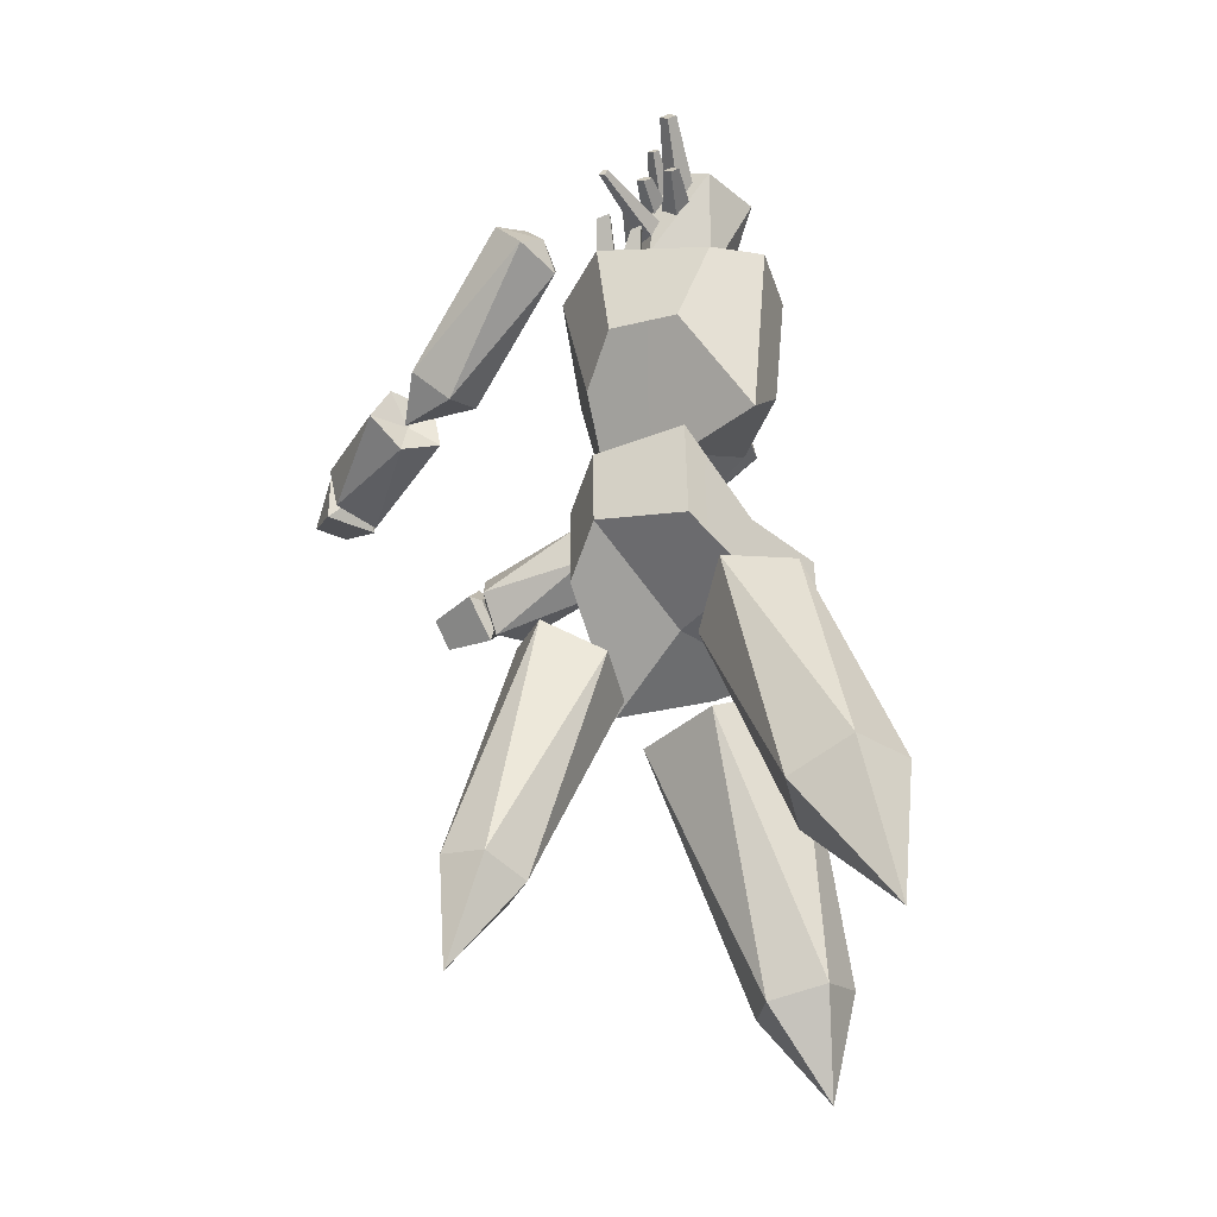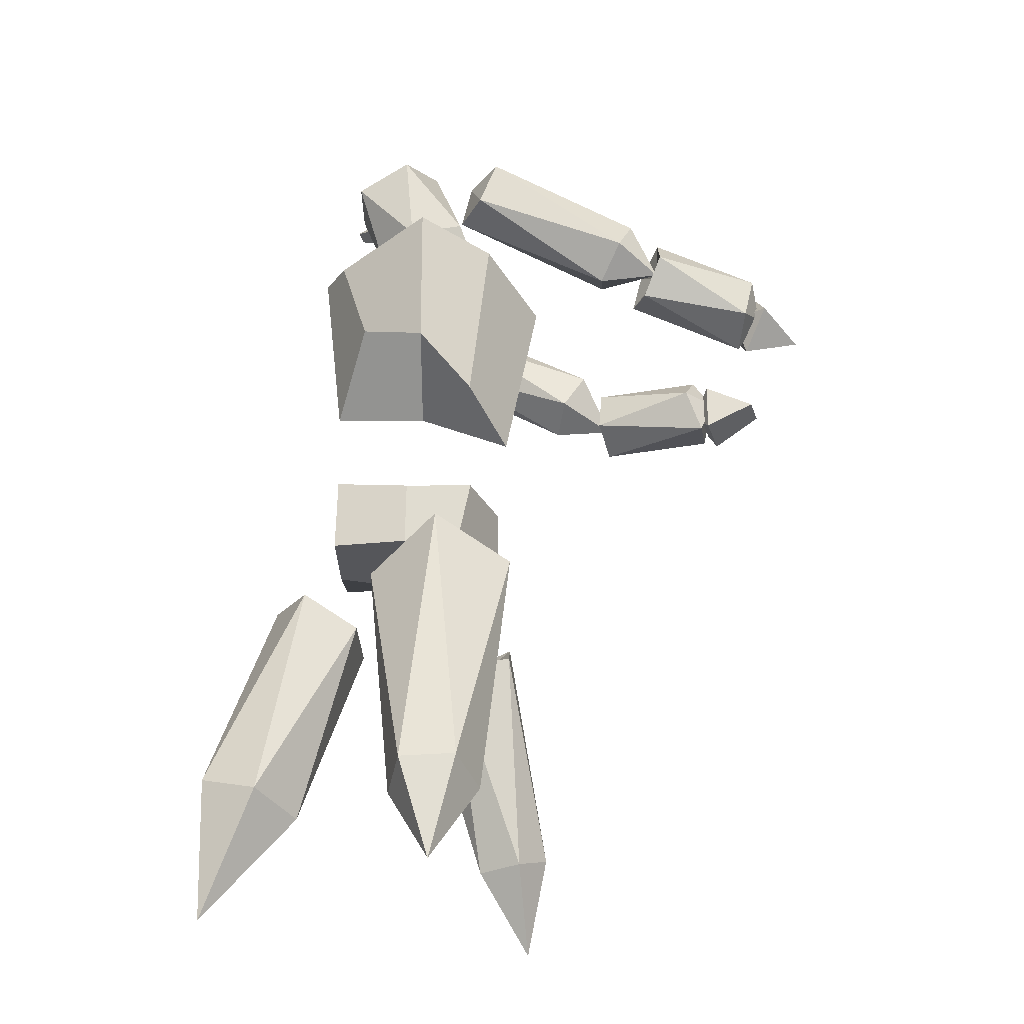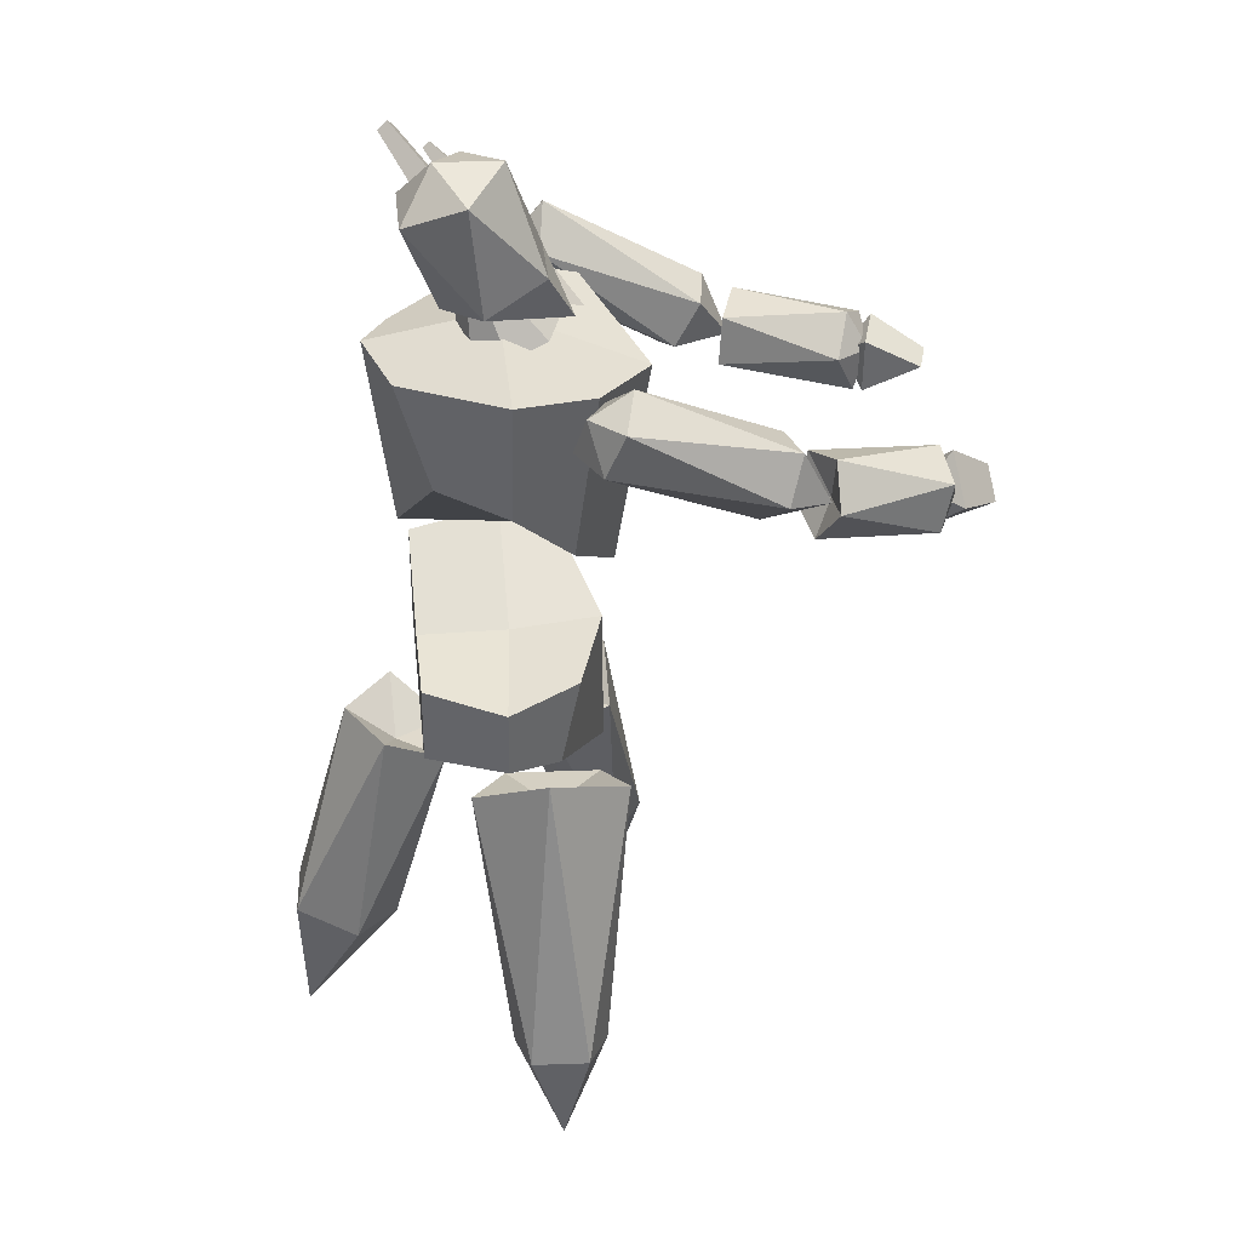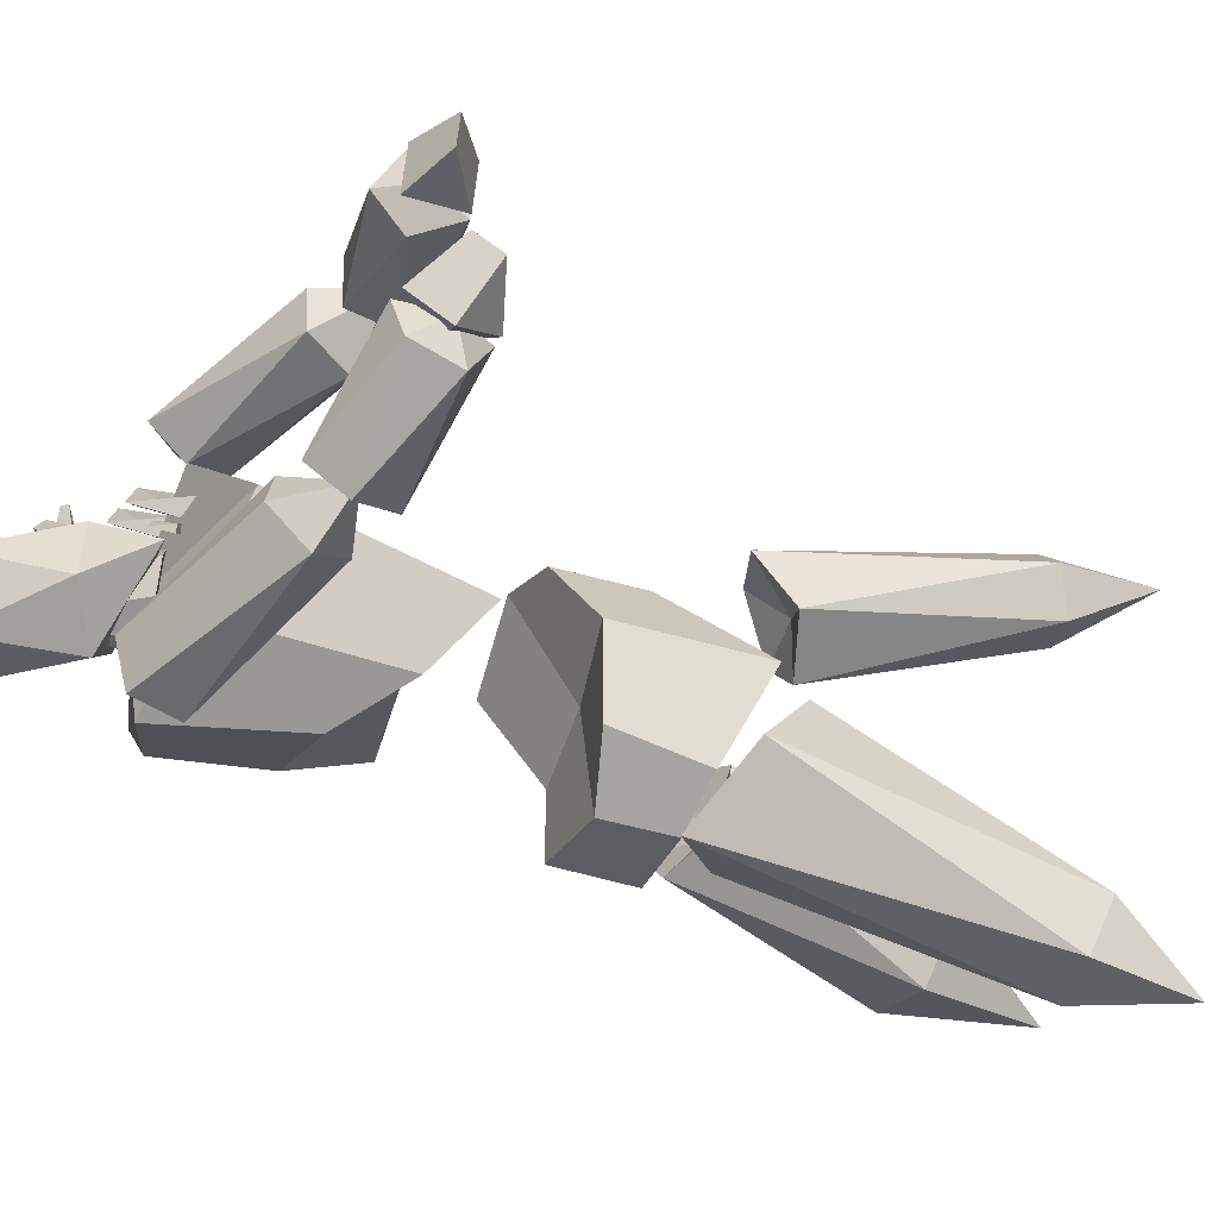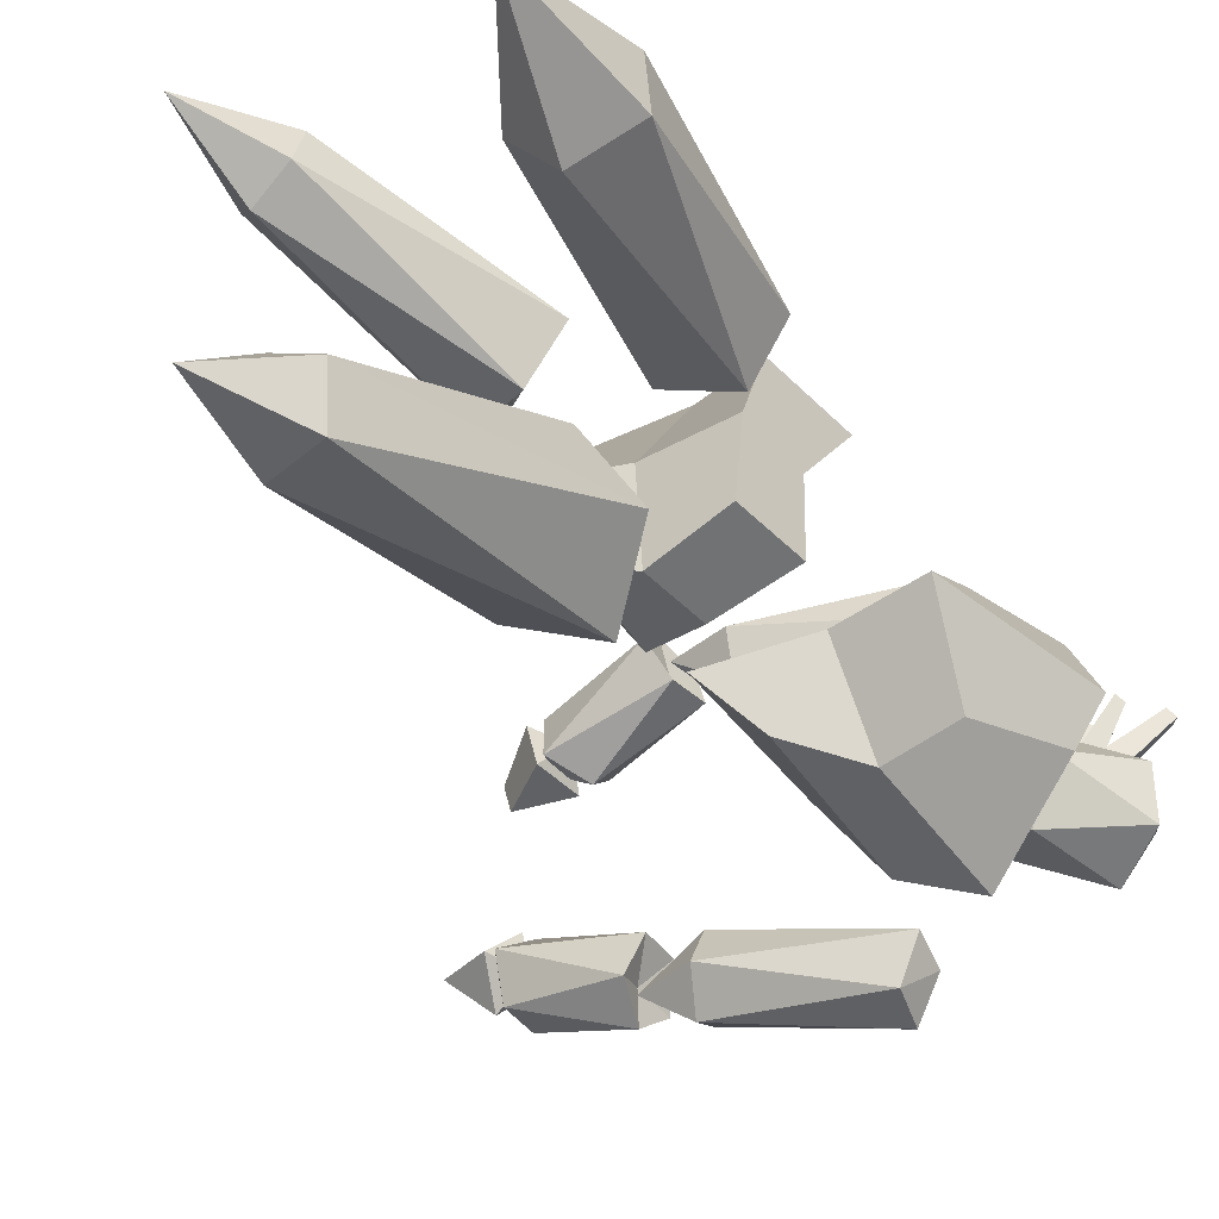
<metadata>
{"format":"obj","ext":"obj","renderer":"f3d","projection":"perspective","resolution":1024,"background":"white","views":[{"elev":-38.5,"azim":46.5,"up":"+Y"},{"elev":-28.6,"azim":-177.3,"up":"+Y"},{"elev":37.9,"azim":175.9,"up":"+Y"},{"elev":-49.8,"azim":-107.1,"up":"+Z"},{"elev":-45.7,"azim":41.5,"up":"+Z"}]}
</metadata>
<code>
o Cone_Cone.007
v 1.143 41.8 0.5566
v 2.588 46.01 -1.879
v -0.5266 41.97 -0.08024
v -1.402 42.22 -1.771
v -0.8993 42.19 -3.525
v 0.832 41.75 -4.315
v 2.377 41.17 -3.678
v 3.152 41.01 -1.987
v 2.593 41.25 -0.2333
g Cone_Cone.007_Cone_Cone.007_Palette.001
f 1 2 3
f 3 2 4
f 4 2 5
f 5 2 6
f 6 2 7
f 7 2 8
f 8 2 9
f 9 2 1
f 1 3 4 5 6 7 8 9
o Cube.001_Cube.007
v 5.987 32.4 -2.093
v 7.056 41.73 -2.13
v 5.992 41.1 0.6072
v 4.587 36.92 1.51
v 1.387 37.27 2.935
v 1.38 42.06 3.756
v -2.461 42 2.458
v -1.449 35.88 1.707
v -3.683 30.1 -2.62
v -5.419 39.63 -1.575
v -2.845 40.99 -6.173
v -1.767 32.4 -5.451
v 0.9594 35.29 -6.693
v 0.8394 42.06 -8.416
v 5.753 41.1 -4.762
v 4.272 36.24 -5.558
v 1.173 32.4 -1.879
v 1.173 42.81 -1.879
g Cube.001_Cube.007_Cube.001_Cube.007_Palette.001
f 10 11 12 13
f 14 15 16 17
f 18 19 20 21
f 22 23 24 25
f 26 18 21 22
f 27 11 24 23
f 15 12 11 27
f 14 17 18 26
f 17 16 19 18
f 25 24 11 10
f 13 14 26 10
f 16 15 27 19
f 19 27 23 20
f 10 26 22 25
f 21 20 23 22
f 13 12 15 14
o Cube.002_Cube.007
v -15.57 37.33 3.292
v -18.19 36 3.089
v -18.61 35.99 4.757
v -16.2 37.31 5.82
v -16.18 34.71 5.808
v -15.55 34.72 3.28
v -15.29 36.84 3.86
v -15.28 35.21 3.852
v -15.68 36.83 5.442
v -15.67 35.2 5.435
g Cube.002_Cube.007_Cube.002_Cube.007_Palette.001
f 28 29 30 31
f 31 30 32
f 32 30 29 33
f 33 29 28
f 33 28 34 35
f 36 37 35 34
f 31 32 37 36
f 28 31 36 34
f 32 33 35 37
o Cube.003_Cube.007
v -18.35 35.67 -7.698
v -20.14 34.51 -5.671
v -19.92 35.68 -4.429
v -18.01 37.44 -5.816
v -16.98 35.6 -4.28
v -17.32 33.84 -6.162
v -17.72 35.74 -7.205
v -17.08 34.59 -6.244
v -17.51 36.85 -6.027
v -16.87 35.7 -5.066
g Cube.003_Cube.007_Cube.003_Cube.007_Palette.001
f 38 39 40 41
f 41 40 42
f 42 40 39 43
f 43 39 38
f 43 38 44 45
f 46 47 45 44
f 41 42 47 46
f 38 41 46 44
f 42 43 45 47
o Cube.004_Cube.007
v 0.82 45.41 -0.8158
v 2.171 46.55 1.695
v 1.99 46.14 2.091
v 0.4796 44.75 -0.151
v 1.533 46.49 2.194
v -0.2887 45.36 0.02182
v 1.73 46.89 1.798
v 0.06076 46.01 -0.643
g Cube.004_Cube.007_Cube.004_Cube.007_Palette.001
f 48 49 50 51
f 51 50 52 53
f 53 52 54 55
f 55 54 49 48
f 51 53 55 48
f 52 50 49 54
o Cube.005_Cube.007
v 2.22 46.72 -1.171
v 3.475 47.03 1.935
v 3.26 46.67 2.3
v 1.748 45.93 -0.3678
v 2.842 47.02 2.395
v 0.8279 46.7 -0.159
v 3.057 47.38 2.03
v 1.3 47.49 -0.9625
g Cube.005_Cube.007_Cube.005_Cube.007_Palette.001
f 56 57 58 59
f 59 58 60 61
f 61 60 62 63
f 63 62 57 56
f 59 61 63 56
f 60 58 57 62
o Cube.006_Cube.006
v 2.45 47.23 -1.171
v 4.055 48.54 2.006
v 3.907 48.3 2.258
v 1.978 46.45 -0.3678
v 3.618 48.54 2.324
v 1.058 47.22 -0.159
v 3.766 48.78 2.071
v 1.53 48 -0.9625
g Cube.006_Cube.006_Cube.006_Cube.006_Palette.001
f 64 65 66 67
f 67 66 68 69
f 69 68 70 71
f 71 70 65 64
f 67 69 71 64
f 68 66 65 70
o Cube.007_Cube.006
v 2.349 45.44 -1.392
v 3.064 45.88 4.584
v 2.951 45.57 4.705
v 1.784 44.45 -0.9761
v 2.655 45.73 4.797
v 0.813 45.12 -0.6591
v 2.769 46.03 4.676
v 1.295 46.13 -1.075
g Cube.007_Cube.006_Cube.007_Cube.006_Palette.001
f 72 73 74 75
f 75 74 76 77
f 77 76 78 79
f 79 78 73 72
f 75 77 79 72
f 76 74 73 78
o Cube.008_Cube.006
v 3.341 46.24 -1.231
v 5.263 46.34 1.839
v 5.066 45.98 2.204
v 2.892 45.45 -0.4274
v 4.637 46.31 2.299
v 1.955 46.19 -0.2186
v 4.821 46.68 1.934
v 2.363 47 -1.022
g Cube.008_Cube.006_Cube.008_Cube.006_Palette.001
f 80 81 82 83
f 83 82 84 85
f 85 84 86 87
f 87 86 81 80
f 83 85 87 80
f 84 82 81 86
o Cube.009_Cube.006
v 3.664 46.69 -1.231
v 5.937 49.11 2.62
v 5.707 48.73 3.011
v 3.198 45.9 -0.4274
v 5.259 49.1 3.113
v 2.256 46.68 -0.2186
v 5.489 49.49 2.721
v 2.654 47.49 -1.022
g Cube.009_Cube.006_Cube.009_Cube.006_Palette.001
f 88 89 90 91
f 91 90 92 93
f 93 92 94 95
f 95 94 89 88
f 91 93 95 88
f 92 90 89 94
o Cube.010_Cube.006
v -2.045 41.22 -0.3003
v -0.6585 43.87 1.576
v -0.08351 43.45 2.224
v -1.444 40.78 0.3773
v -0.8009 43.51 2.406
v -2.172 40.85 1.069
v -1.403 42.53 1.157
v -2.774 41.29 0.3914
g Cube.010_Cube.006_Cube.010_Cube.006_Palette.001
f 96 97 98 99
f 99 98 100 101
f 101 100 102 103
f 103 102 97 96
f 99 101 103 96
f 100 98 97 102
o Cube.011_Cube.006
v -1.79 41.92 -0.9177
v -1.207 42.93 -0.1672
v -0.9815 42.76 0.09184
v -1.561 41.74 -0.6467
v -1.267 42.79 0.1647
v -1.844 41.77 -0.3701
v -1.515 42.41 -0.335
v -2.077 41.95 -0.6411
g Cube.011_Cube.006_Cube.011_Cube.006_Palette.001
f 104 105 106 107
f 107 106 108 109
f 109 108 110 111
f 111 110 105 104
f 107 109 111 104
f 108 106 105 110
o Cube.012_Cube.006
v 0.9774 41.59 0.4355
v 2.665 43.85 1.865
v 3.134 43.51 2.393
v 1.747 41.03 1.302
v 2.549 43.56 2.542
v 0.8155 41.12 2.186
v 2.059 42.76 1.523
v 0.04641 41.68 1.32
g Cube.012_Cube.006_Cube.012_Cube.006_Palette.001
f 112 113 114 115
f 115 114 116 117
f 117 116 118 119
f 119 118 113 112
f 115 117 119 112
f 116 114 113 118
o Cube.013_Cube.006
v 0.442 41.63 1.32
v 1.829 44.27 3.196
v 2.404 43.85 3.844
v 1.044 41.19 1.997
v 1.686 43.92 4.026
v 0.3153 41.26 2.689
v 1.085 42.93 2.777
v -0.2864 41.7 2.012
g Cube.013_Cube.006_Cube.013_Cube.006_Palette.001
f 120 121 122 123
f 123 122 124 125
f 125 124 126 127
f 127 126 121 120
f 123 125 127 120
f 124 122 121 126
o Cube.014_Cube.006
v 0.4716 41.94 -0.4361
v 1.512 43.9 0.9603
v 1.936 43.59 1.442
v 0.899 41.61 0.06808
v 1.403 43.64 1.578
v 0.3298 41.66 0.5828
v 0.9507 42.9 0.648
v -0.08084 42 0.07859
g Cube.014_Cube.006_Cube.014_Cube.006_Palette.001
f 128 129 130 131
f 131 130 132 133
f 133 132 134 135
f 135 134 129 128
f 131 133 135 128
f 132 130 129 134
o Cube.015_Cube.006
v 1.001 41.75 2.981
v 1.396 42.5 3.515
v 1.56 42.38 3.7
v 1.172 41.62 3.174
v 1.356 42.4 3.752
v 0.9649 41.64 3.371
v 1.184 42.12 3.396
v 0.7934 41.77 3.178
g Cube.015_Cube.006_Cube.015_Cube.006_Palette.001
f 136 137 138 139
f 139 138 140 141
f 141 140 142 143
f 143 142 137 136
f 139 141 143 136
f 140 138 137 142
o Cube_Cube.007
v 5.532 22.33 -1.695
v 5.475 25.73 -2.061
v 5.66 28.61 2.326
v 5.706 23.5 2.258
v 1.427 24.71 3.9
v 1.369 28.59 3.934
v -1.532 27.78 2.577
v -1.515 23.62 2.574
v -3.188 19.15 -1.849
v -3.167 26.1 -1.706
v -1.91 25.69 -6.06
v -0.9826 21.05 -6.051
v 1.464 21.65 -7.419
v 1.431 25.01 -7.417
v 5.277 25.79 -6.352
v 5.328 21.96 -6.435
v 1.173 21.63 -1.704
v 1.173 25.67 -1.881
g Cube_Cube.007_Cube_Cube.007_Palette.001
f 144 145 146 147
f 148 149 150 151
f 152 153 154 155
f 156 157 158 159
f 160 152 155 156
f 161 145 158 157
f 149 146 145 161
f 148 151 152 160
f 151 150 153 152
f 159 158 145 144
f 147 148 160 144
f 150 149 161 153
f 153 161 157 154
f 144 160 156 159
f 155 154 157 156
f 147 146 149 148
o Icosphere.003_Icosphere.007
v -2.11 42.3 -1.751
v -0.9345 45.09 -3.357
v 1.812 43.86 -4.485
v -0.8043 45.03 -0.146
v 3.64 43.04 -1.971
v 2.023 43.77 0.7106
v 0.6588 49.75 -1.728
v 2.276 49.02 -4.41
v 5.103 47.76 -3.553
v 5.233 47.7 -0.3424
v 2.487 48.93 0.7856
v 3.692 49.84 -1.85
g Icosphere.003_Icosphere.007_Icosphere.003_Icosphere.007_Palette.001
f 162 163 164
f 163 162 165
f 162 164 166
f 162 166 167
f 162 167 165
f 163 165 168
f 164 163 169
f 166 164 170
f 167 166 171
f 165 167 172
f 163 168 169
f 164 169 170
f 166 170 171
f 167 171 172
f 165 172 168
f 169 168 173
f 170 169 173
f 171 170 173
f 172 171 173
f 168 172 173
o Icosphere.005_Icosphere.007
v -9.6 36.2 6.339
v -6.468 35.98 6.134
v -7.385 37.33 7.817
v -6.921 36.99 4.068
v -8.404 39.18 6.791
v -8.117 38.97 4.474
v 0.2322 40.17 5.398
v 0.312 40.63 7.733
v -1.104 42.46 8.131
v -1.102 43.6 6.139
v -0.8525 41.87 4.401
v -0.04148 42.35 5.963
g Icosphere.005_Icosphere.007_Icosphere.005_Icosphere.007_Palette.001
f 174 175 176
f 175 174 177
f 174 176 178
f 174 178 179
f 174 179 177
f 175 177 180
f 176 175 181
f 178 176 182
f 179 178 183
f 177 179 184
f 175 180 181
f 176 181 182
f 178 182 183
f 179 183 184
f 177 184 180
f 181 180 185
f 182 181 185
f 183 182 185
f 184 183 185
f 180 184 185
o Icosphere.018
v -4.461 3.226 6.474
v -4.124 7.417 3.46
v -1.961 7.213 4.326
v -5.532 8.121 5.19
v -2.031 7.791 6.591
v -4.239 8.353 7.125
v -3.681 18.48 0.8966
v -0.5641 17.69 0.1422
v 1.262 18.01 2.875
v -0.6187 19.56 5.181
v -3.588 20.29 3.848
v -1.593 18 2.788
g Icosphere.018_Icosphere.018_Palette.001
f 186 187 188
f 187 186 189
f 186 188 190
f 186 190 191
f 186 191 189
f 187 189 192
f 188 187 193
f 190 188 194
f 191 190 195
f 189 191 196
f 187 192 193
f 188 193 194
f 190 194 195
f 191 195 196
f 189 196 192
f 193 192 197
f 194 193 197
f 195 194 197
f 196 195 197
f 192 196 197
o Icosphere.006_Icosphere.006
v -9.95 36.6 5.886
v -9.867 38.19 7.163
v -10.12 36.12 8.118
v -9.18 37.9 4.947
v -9.595 34.55 6.494
v -9.012 35.65 4.534
v -14.82 38.32 4.375
v -15.73 37.21 6.237
v -15.43 34.96 5.863
v -15.16 34.67 3.518
v -14.29 36.75 2.751
v -15.88 36.54 3.989
g Icosphere.006_Icosphere.006_Icosphere.006_Icosphere.006_Palette.001
f 198 199 200
f 199 198 201
f 198 200 202
f 198 202 203
f 198 203 201
f 199 201 204
f 200 199 205
f 202 200 206
f 203 202 207
f 201 203 208
f 199 204 205
f 200 205 206
f 202 206 207
f 203 207 208
f 201 208 204
f 205 204 209
f 206 205 209
f 207 206 209
f 208 207 209
f 204 208 209
o Icosphere.019
v 12.08 2.639 -2.424
v 9.189 8.99 -4.594
v 12.16 9.872 -3.45
v 7.306 8.158 -2.01
v 12.11 9.585 -0.1593
v 9.113 8.526 0.7304
v 4.443 18.8 -2.781
v 7.239 20.48 -3.619
v 9.128 20.6 -0.8993
v 6.977 20.58 1.752
v 4.396 18.51 0.5097
v 6.798 18.7 -1.098
g Icosphere.019_Icosphere.019_Palette.001
f 210 211 212
f 211 210 213
f 210 212 214
f 210 214 215
f 210 215 213
f 211 213 216
f 212 211 217
f 214 212 218
f 215 214 219
f 213 215 220
f 211 216 217
f 212 217 218
f 214 218 219
f 215 219 220
f 213 220 216
f 217 216 221
f 218 217 221
f 219 218 221
f 220 219 221
f 216 220 221
o Icosphere.007_Icosphere.006
v -12.37 37.18 -8.994
v -11.02 40.07 -9.493
v -10.34 38.2 -10.74
v -10.4 39.71 -7.259
v -9.307 36.69 -9.272
v -9.345 37.62 -7.122
v -4.014 43.58 -9.636
v -3.553 42.85 -11.87
v -2.677 40.69 -11.69
v -1.52 40.6 -9.564
v -2.982 42.09 -8.165
v -2.074 42.52 -10.08
g Icosphere.007_Icosphere.006_Icosphere.007_Icosphere.006_Palette.001
f 222 223 224
f 223 222 225
f 222 224 226
f 222 226 227
f 222 227 225
f 223 225 228
f 224 223 229
f 226 224 230
f 227 226 231
f 225 227 232
f 223 228 229
f 224 229 230
f 226 230 231
f 227 231 232
f 225 232 228
f 229 228 233
f 230 229 233
f 231 230 233
f 232 231 233
f 228 232 233
o Icosphere.020
v -0.5017 18.63 -6.367
v -2.948 18.02 -3.333
v 1.61 17.95 -3.138
v 3.251 19.91 -7.018
v -4.124 20.37 -7.215
v -0.2929 22.28 -9.228
v 1.706 6.553 -9.745
v -0.6384 6.037 -8.281
v -2.808 6.625 -9.938
v -1.804 7.505 -12.43
v 0.9855 7.46 -12.31
v -0.5156 2.396 -12.11
g Icosphere.020_Icosphere.020_Palette.001
f 234 235 236
f 236 237 234
f 234 238 235
f 234 239 238
f 234 237 239
f 236 240 237
f 235 241 236
f 238 242 235
f 239 243 238
f 237 244 239
f 236 241 240
f 235 242 241
f 238 243 242
f 239 244 243
f 237 240 244
f 241 245 240
f 242 245 241
f 243 245 242
f 244 245 243
f 240 245 244
o Icosphere.008_Icosphere.006
v -12.38 37.2 -8.598
v -12.48 39.22 -8.807
v -11.57 38.45 -6.854
v -12.55 37.46 -10.34
v -11.06 36.2 -7.186
v -11.67 35.6 -9.343
v -17.73 37.16 -8.013
v -17.42 37.68 -5.747
v -16.42 35.85 -4.79
v -16.88 33.98 -6.184
v -17.22 34.92 -8.345
v -18.07 35.6 -6.639
g Icosphere.008_Icosphere.006_Icosphere.008_Icosphere.006_Palette.001
f 246 247 248
f 247 246 249
f 246 248 250
f 246 250 251
f 246 251 249
f 247 249 252
f 248 247 253
f 250 248 254
f 251 250 255
f 249 251 256
f 247 252 253
f 248 253 254
f 250 254 255
f 251 255 256
f 249 256 252
f 253 252 257
f 254 253 257
f 255 254 257
f 256 255 257
f 252 256 257

</code>
